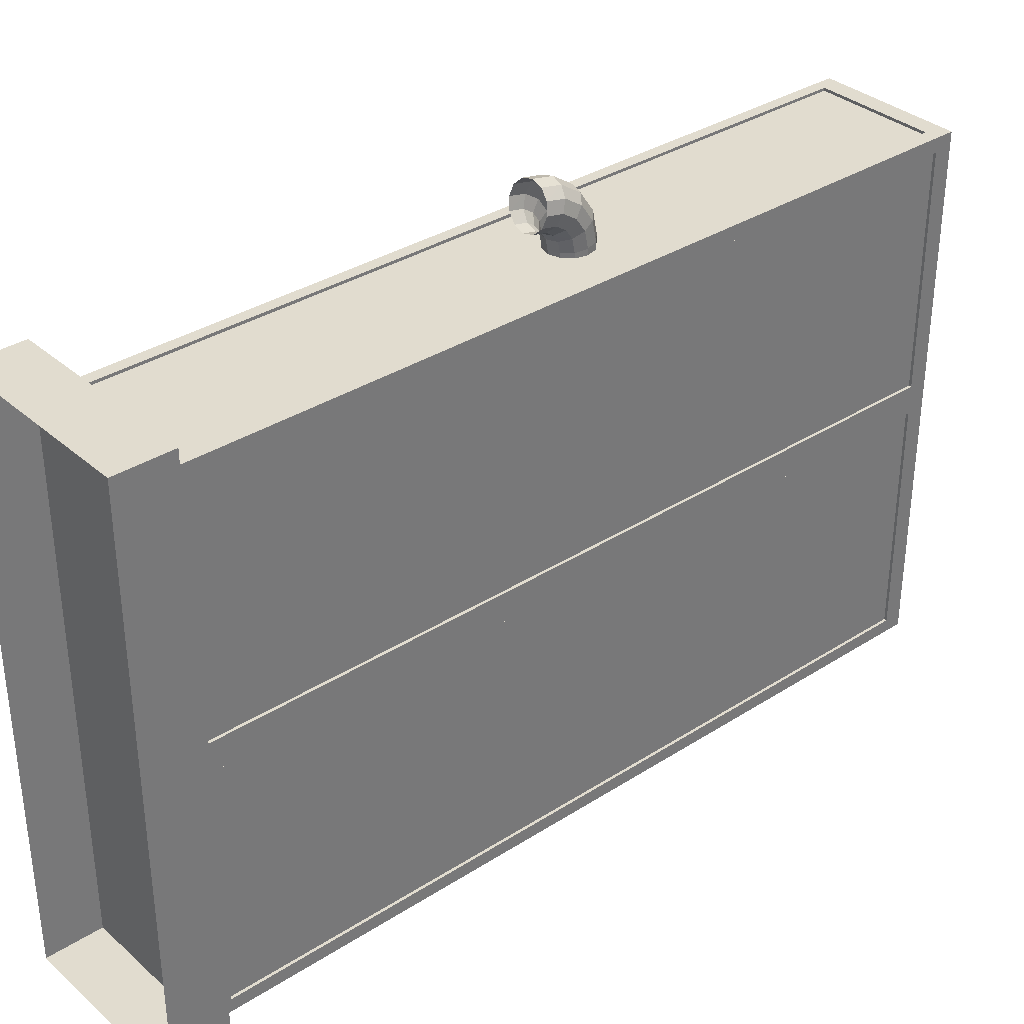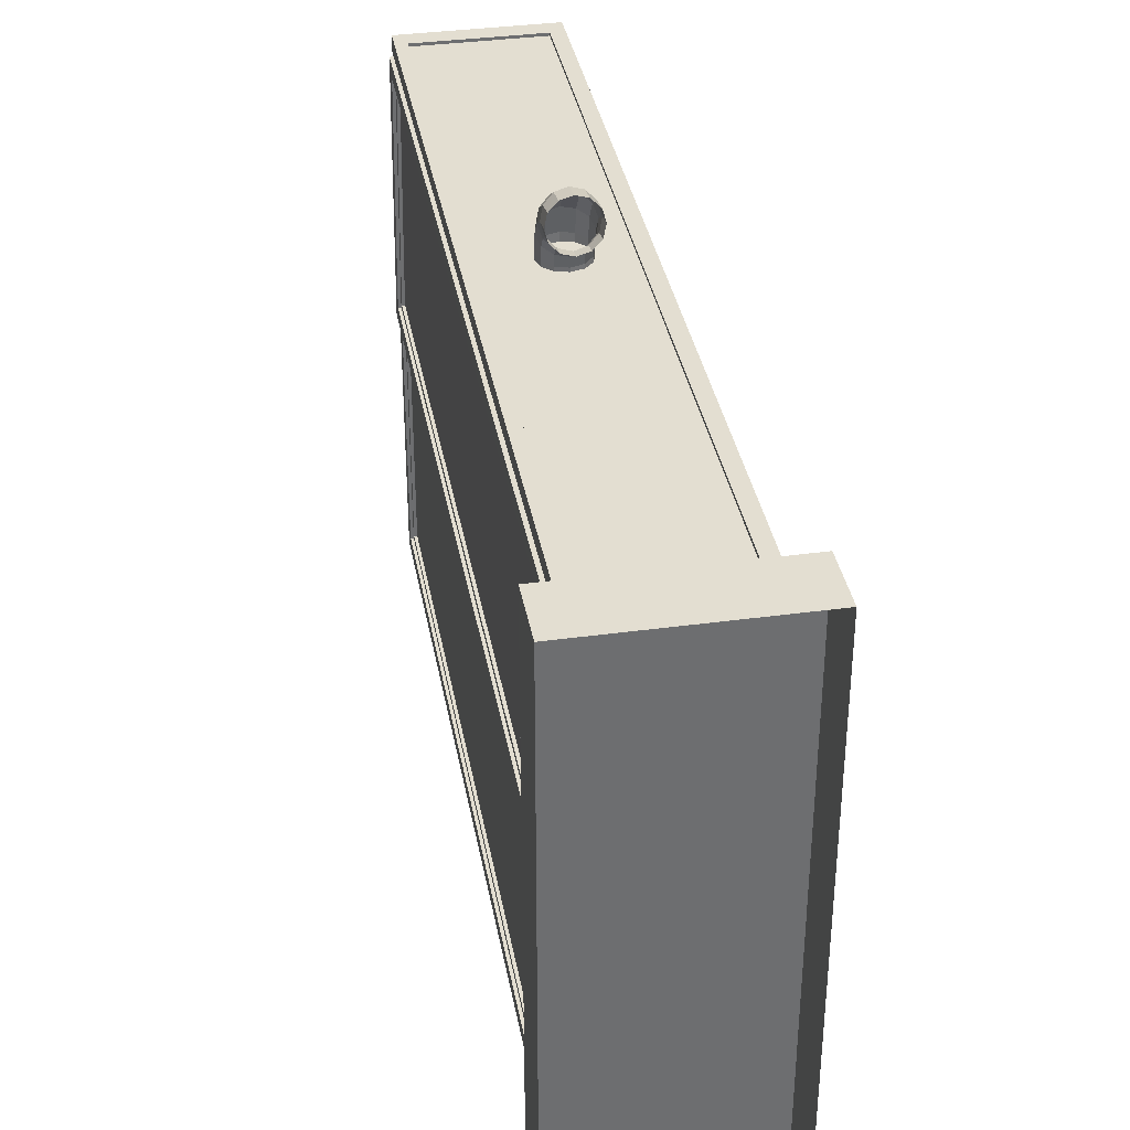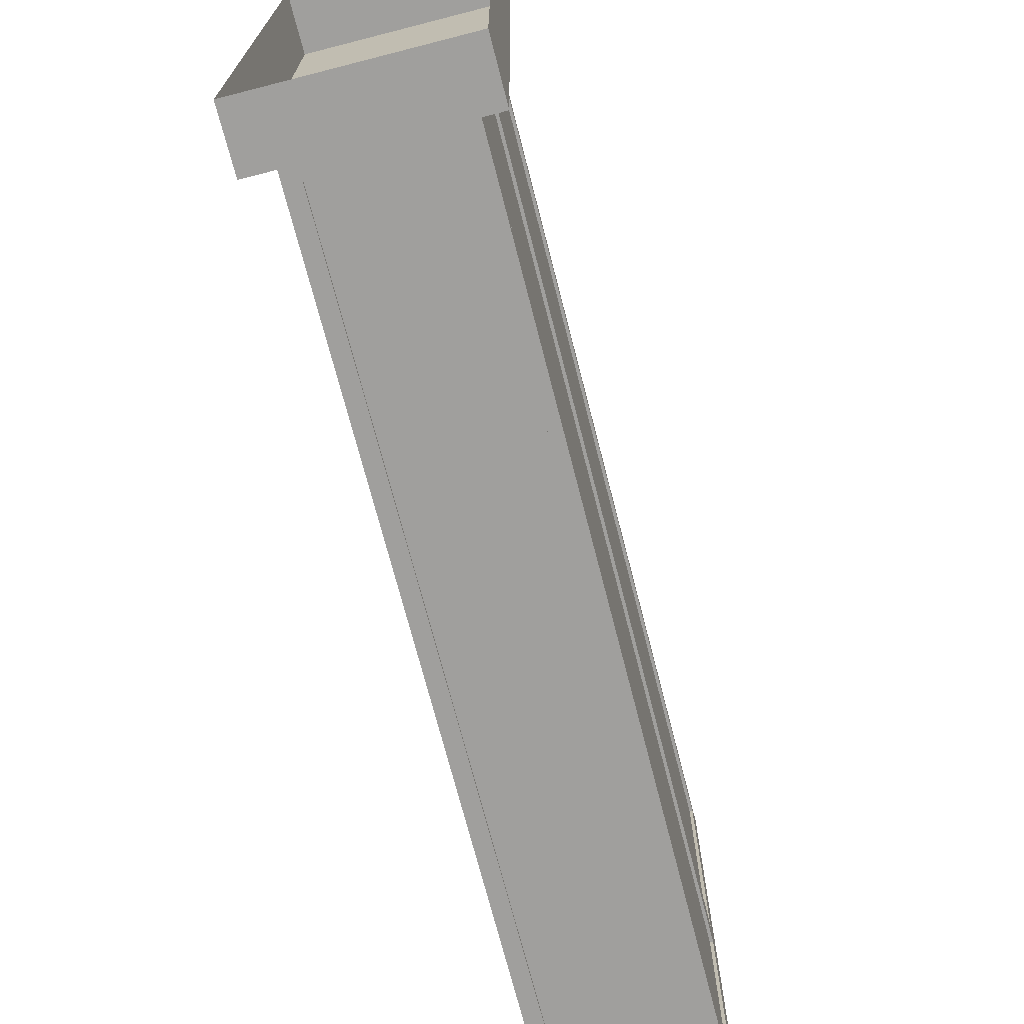
<metadata>
{"format":"obj","ext":"obj","renderer":"f3d","projection":"perspective","resolution":1024,"background":"white","views":[{"elev":34.4,"azim":49.3,"up":"+Z"},{"elev":36.2,"azim":-10.1,"up":"+Z"},{"elev":-71.3,"azim":14.4,"up":"+Z"}]}
</metadata>
<code>
v -0.274 -1.088 0.7786
v 0.274 -1.088 0.7786
v 0.274 -1.088 -0.8911
v -0.274 -1.088 -0.8911
v -0.274 -1.25 -0.8911
v -0.274 -1.25 0.7786
v 0.274 -1.25 0.7786
v 0.274 -1.088 0.7786
v -0.274 -1.088 0.7786
v 0.274 -1.25 -0.8911
v 0.274 -1.088 -0.8911
v 0.274 -1.25 -0.8911
v -0.274 -1.25 -0.8911
v -0.274 -1.088 0.7786
v -0.274 -1.088 0.7786
v -0.274 -1.25 0.7786
v 0.274 -1.25 0.7786
v -0.274 -1.088 -0.8911
v -0.1984 1.198 -0.8287
v -0.1984 1.198 -0.7804
v -0.1984 1.25 -0.7804
v -0.1663 -1.088 0.6946
v -0.1663 -1.043 0.6946
v -0.1984 -1.043 0.6946
v 0.2153 -1.088 0.6541
v 0.2153 -1.043 0.6541
v 0.2153 -1.043 0.6946
v -0.1984 -1.043 -0.8287
v -0.1984 -1.043 -0.7804
v 0.2153 1.198 0.6946
v 0.2153 1.25 0.6946
v 0.1762 1.25 0.6946
v 0.2153 1.25 -0.8287
v 0.2153 1.25 -0.7908
v 0.2153 1.198 -0.7908
v 0.2153 -1.043 0.6946
v 0.1762 1.198 0.6946
v 0.2153 1.198 -0.8287
v 0.2153 -1.043 -0.7908
v -0.1984 -1.088 -0.8287
v -0.1984 -1.088 -0.7804
v -0.1984 1.198 0.6505
v -0.1984 1.25 0.6505
v -0.1984 -1.088 0.6505
v -0.1984 -1.043 0.6505
v -0.1984 1.198 0.6946
v -0.1984 1.25 0.6946
v -0.1984 -1.043 0.6946
v -0.1984 -1.088 0.6946
v 0.1762 -1.088 0.6946
v 0.1762 -1.043 0.6946
v -0.1984 1.25 0.6946
v -0.1984 1.198 0.6946
v -0.1663 1.198 0.6946
v -0.1663 1.25 0.6946
v 0.1762 1.198 0.6865
v -0.1663 1.198 0.6865
v -0.1663 -1.043 0.6865
v 0.2153 -1.088 0.6946
v 0.2153 -1.088 -0.02408
v 0.2153 -1.043 -0.02408
v 0.2153 1.25 0.6946
v 0.2153 1.198 0.6946
v 0.2153 1.198 0.6541
v 0.2153 1.25 -0.106
v 0.2153 1.198 -0.106
v 0.2072 1.198 -0.106
v 0.2072 -1.043 -0.106
v 0.2072 -1.043 -0.7908
v 0.2153 -1.088 -0.8287
v 0.2153 -1.043 -0.8287
v 0.2153 -1.088 -0.106
v 0.2153 -1.043 -0.106
v 0.2153 1.25 0.6541
v 0.2153 1.198 -0.02408
v 0.2072 1.198 0.6541
v 0.2072 -1.043 0.6541
v 0.2072 -1.043 -0.02408
v 0.2153 1.25 -0.02408
v 0.2153 -1.088 -0.7908
v -0.1663 -1.043 0.6946
v -0.1663 -1.043 0.6865
v -0.1663 1.198 0.6865
v 0.1762 -1.043 0.6946
v 0.1762 -1.043 0.6865
v -0.1663 -1.043 0.6865
v 0.1762 1.198 0.6946
v 0.1762 1.198 0.6865
v 0.1762 -1.043 0.6865
v -0.1663 1.198 0.6946
v -0.1663 1.198 0.6865
v 0.1762 1.198 0.6865
v 0.2153 1.198 -0.106
v 0.2072 1.198 -0.106
v 0.2072 1.198 -0.7908
v 0.2153 -1.043 -0.106
v 0.2072 -1.043 -0.106
v 0.2072 1.198 -0.106
v 0.2153 -1.043 -0.7908
v 0.2072 -1.043 -0.7908
v 0.2072 -1.043 -0.106
v 0.2153 1.198 -0.7908
v 0.2072 1.198 -0.7908
v 0.2072 -1.043 -0.7908
v 0.2153 -1.043 0.6541
v 0.2072 -1.043 0.6541
v 0.2072 1.198 0.6541
v 0.2153 -1.043 -0.02408
v 0.2072 -1.043 -0.02408
v 0.2072 -1.043 0.6541
v 0.2153 1.198 -0.02408
v 0.2072 1.198 -0.02408
v 0.2072 -1.043 -0.02408
v 0.2153 1.198 0.6541
v 0.2072 1.198 0.6541
v 0.2072 1.198 -0.02408
v 0.1832 -1.088 -0.8287
v 0.1832 -1.043 -0.8287
v 0.2153 -1.043 -0.8287
v -0.1984 1.25 -0.8287
v -0.1594 1.25 -0.8287
v -0.1594 1.198 -0.8287
v -0.1984 1.198 -0.8287
v -0.1594 -1.043 -0.8287
v -0.1594 -1.088 -0.8287
v 0.1832 1.25 -0.8287
v 0.2153 1.25 -0.8287
v 0.2153 1.198 -0.8287
v 0.1832 1.198 -0.8287
v 0.1832 1.198 -0.8206
v 0.1832 -1.043 -0.8206
v -0.1594 -1.043 -0.8206
v -0.1984 -1.088 -0.8287
v -0.1984 -1.043 -0.8287
v 0.1832 -1.043 -0.8287
v 0.1832 -1.043 -0.8206
v 0.1832 1.198 -0.8206
v -0.1594 -1.043 -0.8287
v -0.1594 -1.043 -0.8206
v 0.1832 -1.043 -0.8206
v -0.1594 1.198 -0.8287
v -0.1594 1.198 -0.8206
v -0.1594 -1.043 -0.8206
v 0.1832 1.198 -0.8287
v 0.1832 1.198 -0.8206
v -0.1594 1.198 -0.8206
v 0.1832 1.25 -0.8287
v -0.1594 1.25 -0.8287
v -0.1597 1.25 -0.7814
v -0.1984 1.25 -0.8287
v -0.1984 1.25 -0.7804
v 0.2153 1.25 -0.8287
v 0.183 1.25 -0.79
v -0.1663 1.25 0.6946
v 0.1762 1.25 0.6946
v 0.1766 1.25 0.6538
v -0.1984 1.25 0.6505
v -0.1984 1.25 0.6946
v 0.2153 1.25 0.6946
v 0.1803 1.25 -0.1692
v -0.1662 1.25 0.6507
v 0.2153 1.25 -0.106
v 0.1793 1.25 0.03964
v 0.2153 1.25 0.6541
v 0.2153 1.25 -0.02408
v 0.02562 0.08447 0.6155
v 0.02562 0.08447 0.6969
v -0.006809 0.09322 0.6979
v -0.006809 0.09322 0.6155
v -0.03048 0.1169 0.7001
v -0.03048 0.1169 0.6155
v -0.03048 0.1169 0.7001
v -0.03923 0.1493 0.7036
v -0.03923 0.1493 0.6155
v -0.03048 0.1817 0.7068
v -0.03048 0.1817 0.6155
v -0.03048 0.1817 0.7068
v -0.006809 0.2056 0.7092
v -0.006809 0.2056 0.6155
v 0.02562 0.2142 0.71
v 0.02562 0.2142 0.71
v 0.05804 0.2056 0.7092
v 0.05804 0.2056 0.6155
v 0.05804 0.2056 0.7092
v 0.08187 0.1817 0.7068
v 0.08187 0.1817 0.6155
v 0.09047 0.1493 0.7036
v 0.09047 0.1493 0.6155
v 0.08187 0.1169 0.7001
v 0.08187 0.1169 0.6155
v 0.05804 0.09322 0.6979
v 0.05804 0.09322 0.6155
v 0.05804 0.09322 0.6979
v 0.02562 0.07847 0.7261
v -0.006809 0.08674 0.7295
v -0.03048 0.1089 0.7389
v -0.03048 0.1089 0.7389
v -0.03923 0.1394 0.7517
v -0.03048 0.1699 0.7647
v -0.03048 0.1699 0.7647
v -0.006809 0.1923 0.7741
v 0.02562 0.2004 0.7775
v 0.02562 0.2004 0.7775
v 0.05804 0.1923 0.7741
v 0.05804 0.1923 0.7741
v 0.08187 0.1699 0.7647
v 0.09047 0.1394 0.7517
v 0.08187 0.1089 0.7389
v 0.05804 0.08674 0.7295
v 0.05804 0.08674 0.7295
v 0.02562 0.06615 0.7444
v -0.006809 0.07231 0.7506
v -0.03048 0.08933 0.7678
v -0.03048 0.08933 0.7678
v -0.03923 0.1127 0.7913
v -0.03048 0.136 0.8146
v -0.03048 0.136 0.8146
v -0.006809 0.153 0.8318
v 0.02562 0.1592 0.8381
v 0.02562 0.1592 0.8381
v 0.05804 0.153 0.8318
v 0.05804 0.153 0.8318
v 0.08187 0.136 0.8146
v 0.09047 0.1127 0.7913
v 0.08187 0.08933 0.7678
v 0.05804 0.07231 0.7506
v 0.05804 0.08674 0.7295
v 0.05804 0.07231 0.7506
v 0.02562 0.06615 0.7444
v 0.02562 0.0475 0.7567
v -0.006809 0.05091 0.765
v -0.006809 0.07231 0.7506
v -0.006809 0.05091 0.765
v -0.03048 0.06031 0.7872
v -0.03923 0.07296 0.8178
v -0.03048 0.08576 0.8483
v -0.03048 0.08576 0.8483
v -0.006809 0.09501 0.8707
v -0.006809 0.153 0.8318
v -0.006809 0.09501 0.8707
v 0.02562 0.09841 0.8788
v 0.05804 0.09501 0.8707
v 0.05804 0.153 0.8318
v 0.05804 0.09501 0.8707
v 0.08187 0.08576 0.8483
v 0.09047 0.07296 0.8178
v 0.08187 0.06031 0.7872
v 0.05804 0.05091 0.765
v 0.05804 0.05091 0.765
v 0.02562 0.01184 0.764
v -0.006809 0.01362 0.7725
v -0.006809 0.05091 0.765
v -0.006809 0.01362 0.7725
v -0.03048 0.01832 0.7958
v -0.03923 0.02464 0.8276
v -0.03048 0.03113 0.8594
v -0.03048 0.03113 0.8594
v -0.006809 0.03583 0.8825
v 0.02562 0.03745 0.8911
v 0.05804 0.03583 0.8825
v 0.05804 0.03583 0.8825
v 0.08187 0.03113 0.8594
v 0.09047 0.02464 0.8276
v 0.08187 0.01832 0.7958
v 0.05804 0.01362 0.7725
v 0.05804 0.01362 0.7725
v 0.02562 0.01184 0.764
v -0.2169 -1.043 -0.02327
v -0.2169 1.188 -0.02327
v -0.2169 1.226 -0.06493
v -0.2087 1.188 0.6105
v -0.2087 1.226 0.6505
v -0.1924 -1.027 0.5943
v -0.1924 1.172 0.5943
v -0.2007 1.172 -0.007053
v -0.2087 -1.043 0.6105
v -0.2169 -1.071 -0.06493
v -0.2087 -1.071 0.6505
v -0.2169 -1.043 -0.02327
v -0.2087 -1.043 0.6105
v -0.2006 -1.043 0.6105
v -0.2087 1.188 0.6105
v -0.2006 1.188 0.6105
v -0.2006 -1.043 0.6105
v -0.2169 1.188 -0.02327
v -0.2088 1.188 -0.02327
v -0.2006 1.188 0.6105
v -0.2169 -1.043 -0.02327
v -0.2088 -1.043 -0.02327
v -0.2088 1.188 -0.02327
v -0.2006 -1.043 0.6105
v -0.2006 -1.027 0.5943
v -0.2088 -1.027 -0.007053
v -0.2006 1.188 0.6105
v -0.2006 1.172 0.5943
v -0.2088 1.188 -0.02327
v -0.2088 1.172 -0.007053
v -0.2088 -1.043 -0.02327
v -0.2088 -1.027 -0.007053
v -0.2006 -1.027 0.5943
v -0.1924 -1.027 0.5943
v -0.2006 1.172 0.5943
v -0.1924 1.172 0.5943
v -0.1924 -1.027 0.5943
v -0.2088 1.172 -0.007053
v -0.2007 1.172 -0.007053
v -0.1924 1.172 0.5943
v -0.2088 -1.027 -0.007053
v -0.2007 -1.027 -0.007053
v -0.2007 1.172 -0.007053
v -0.2087 1.226 -0.06493
v -0.2087 1.188 -0.1068
v -0.2087 -1.043 -0.1068
v -0.2087 1.226 -0.7804
v -0.2087 1.188 -0.7405
v -0.1924 1.172 -0.123
v -0.1924 1.172 -0.7243
v -0.1924 -1.027 -0.7243
v -0.2087 -1.043 -0.7405
v -0.2087 -1.071 -0.7804
v -0.2087 -1.071 -0.06493
v -0.2006 -1.043 -0.1068
v -0.2006 -1.043 -0.7405
v -0.2087 -1.043 -0.7405
v -0.2006 -1.043 -0.7405
v -0.2006 1.188 -0.7405
v -0.2087 1.188 -0.7405
v -0.2006 1.188 -0.7405
v -0.2006 1.188 -0.1068
v -0.2087 1.188 -0.1068
v -0.2006 1.188 -0.1068
v -0.2006 -1.043 -0.1068
v -0.2087 -1.043 -0.1068
v -0.2006 -1.027 -0.123
v -0.2006 -1.027 -0.7243
v -0.2006 -1.043 -0.7405
v -0.2006 1.172 -0.7243
v -0.2006 1.188 -0.7405
v -0.2006 1.172 -0.123
v -0.2006 1.188 -0.1068
v -0.2006 -1.043 -0.1068
v -0.1924 -1.027 -0.123
v -0.1924 -1.027 -0.7243
v -0.2006 -1.027 -0.7243
v -0.1924 -1.027 -0.7243
v -0.1924 1.172 -0.7243
v -0.2006 1.172 -0.7243
v -0.1924 1.172 -0.7243
v -0.1924 1.172 -0.123
v -0.2006 1.172 -0.123
v -0.1924 1.172 -0.123
v -0.1924 -1.027 -0.123
v -0.2006 -1.027 -0.123
v -0.2087 -1.071 0.6505
v -0.1529 -1.071 0.6505
v -0.1529 1.226 0.6505
v -0.2169 1.226 -0.06493
v -0.1612 1.226 -0.06493
v -0.161 -1.071 -0.06493
v -0.2169 -1.071 -0.06493
v -0.161 -1.071 -0.06493
v -0.1529 -1.071 0.6505
v -0.2169 1.226 -0.06493
v -0.2087 1.226 0.6505
v -0.1529 1.226 0.6505
v -0.2087 -1.071 -0.06493
v -0.1529 -1.071 -0.06493
v -0.1529 1.226 -0.06493
v -0.2087 1.226 -0.06493
v -0.1529 1.226 -0.06493
v -0.1529 1.226 -0.7804
v -0.2087 -1.071 -0.7804
v -0.1529 -1.071 -0.7804
v -0.1529 -1.071 -0.06493
v -0.2087 1.226 -0.7804
v -0.1529 1.226 -0.7804
v -0.1529 -1.071 -0.7804
v -0.1984 1.25 -0.8287
v -0.1984 -1.088 0.6946
v 0.2153 -1.088 0.6946
v 0.1762 -1.043 0.6865
v 0.2072 1.198 -0.7908
v 0.2072 1.198 -0.02408
v -0.1663 1.198 0.6946
v -0.1663 -1.043 0.6946
v 0.1762 -1.043 0.6946
v 0.1762 1.198 0.6946
v 0.2153 1.198 -0.7908
v 0.2153 1.198 -0.106
v 0.2153 -1.043 -0.106
v 0.2153 -1.043 -0.7908
v 0.2153 1.198 0.6541
v 0.2153 -1.043 0.6541
v 0.2153 -1.043 -0.02408
v 0.2153 1.198 -0.02408
v 0.2153 -1.088 -0.8287
v -0.1594 1.198 -0.8206
v 0.1832 1.198 -0.8287
v 0.1832 -1.043 -0.8287
v -0.1594 -1.043 -0.8287
v -0.1594 1.198 -0.8287
v 0.2153 1.25 -0.7908
v -0.03048 0.1169 0.6155
v -0.03048 0.1817 0.6155
v 0.02562 0.2142 0.6155
v 0.02562 0.2142 0.6155
v 0.05804 0.2056 0.6155
v 0.05804 0.09322 0.6155
v 0.02562 0.07847 0.7261
v -0.006809 0.07231 0.7506
v 0.02562 0.1592 0.8381
v 0.02562 0.0475 0.7567
v -0.03048 0.08576 0.8483
v -0.2007 -1.027 -0.007053
v -0.2088 -1.043 -0.02327
v -0.2087 -1.043 0.6105
v -0.2087 1.188 0.6105
v -0.2169 1.188 -0.02327
v -0.2007 -1.027 -0.007053
v -0.2006 -1.027 0.5943
v -0.2006 1.172 0.5943
v -0.2088 1.172 -0.007053
v -0.1924 -1.027 -0.123
v -0.2087 -1.043 -0.1068
v -0.2087 -1.043 -0.7405
v -0.2087 1.188 -0.7405
v -0.2087 1.188 -0.1068
v -0.2006 -1.027 -0.123
v -0.2006 -1.027 -0.7243
v -0.2006 1.172 -0.7243
v -0.2006 1.172 -0.123
v -0.2087 1.226 0.6505
v -0.2169 -1.071 -0.06493
v -0.2087 -1.071 0.6505
v -0.1612 1.226 -0.06493
v -0.2087 1.226 -0.06493
v -0.2087 1.226 -0.7804
v -0.2087 -1.071 -0.06493
v -0.2087 -1.071 -0.7804
g Object_panel_04_stand.jpg
f 1 2 3
f 4 5 6
f 7 8 9
f 10 3 2
f 11 12 13
f 4 14 3
f 15 4 6
f 16 7 9
f 17 10 2
f 18 11 13
g Object_panel_04.jpg
f 19 20 21
f 22 23 24
f 25 26 27
f 28 29 20
f 30 31 32
f 33 34 35
f 36 30 37
f 38 35 39
f 40 41 29
f 42 43 21
f 44 45 29
f 46 47 43
f 48 46 42
f 49 48 45
f 50 51 23
f 52 53 54
f 53 24 23
f 55 54 37
f 56 57 58
f 59 36 51
f 60 61 26
f 62 63 64
f 63 27 26
f 65 66 35
f 67 68 69
f 70 71 39
f 72 73 61
f 74 64 75
f 76 77 78
f 79 75 66
f 75 61 73
f 72 80 39
f 81 82 83
f 84 85 86
f 87 88 89
f 90 91 92
f 93 94 95
f 96 97 98
f 99 100 101
f 102 103 104
f 105 106 107
f 108 109 110
f 111 112 113
f 114 115 116
f 117 118 119
f 120 121 122
f 123 122 124
f 125 124 118
f 126 127 128
f 128 119 118
f 121 126 129
f 130 131 132
f 133 134 124
f 135 136 137
f 138 139 140
f 141 142 143
f 144 145 146
f 147 148 149
f 148 150 151
f 152 147 153
f 154 155 156
f 157 158 154
f 156 155 159
f 149 160 153
f 157 161 149
f 153 160 162
f 161 156 163
f 156 164 165
f 161 163 160
f 160 163 165
f 166 167 168
f 169 168 170
f 171 172 173
f 174 173 175
f 176 177 178
f 179 178 180
f 181 182 183
f 184 185 186
f 185 187 188
f 187 189 190
f 189 191 192
f 193 167 166
f 167 194 195
f 168 195 196
f 172 197 198
f 173 198 199
f 177 200 201
f 178 201 202
f 203 204 182
f 205 206 185
f 206 207 187
f 207 208 189
f 208 209 191
f 210 194 167
f 211 212 195
f 212 213 196
f 214 215 198
f 215 216 199
f 217 218 201
f 201 218 219
f 220 221 204
f 205 222 223
f 206 223 224
f 207 224 225
f 208 225 226
f 227 228 229
f 229 230 231
f 232 233 234
f 214 234 235
f 235 236 216
f 217 237 238
f 239 240 241
f 241 242 243
f 244 245 223
f 223 245 246
f 246 247 225
f 247 248 226
f 249 230 229
f 250 251 252
f 253 254 234
f 254 255 235
f 255 256 236
f 257 258 240
f 258 259 241
f 241 259 260
f 244 261 262
f 245 262 263
f 246 263 264
f 247 264 265
f 249 266 267
f 268 269 270
f 271 272 270
f 273 274 275
f 276 268 277
f 276 278 272
f 279 280 281
f 282 283 284
f 285 286 287
f 288 289 290
f 291 292 293
f 294 295 292
f 296 297 295
f 298 293 297
f 299 300 301
f 302 303 304
f 305 306 307
f 308 309 310
f 311 312 313
f 311 314 315
f 316 317 318
f 319 320 321
f 319 315 314
f 322 323 324
f 325 326 327
f 328 329 330
f 331 332 333
f 334 335 336
f 335 337 338
f 337 339 340
f 339 334 341
f 342 343 344
f 345 346 347
f 348 349 350
f 351 352 353
f 354 355 356
f 357 358 359
f 360 361 362
f 363 364 365
f 366 367 368
f 369 370 371
f 372 373 374
f 375 376 377
f 378 19 21
f 379 22 24
f 380 25 27
f 19 28 20
f 37 30 32
f 38 33 35
f 51 36 37
f 71 38 39
f 28 40 29
f 20 42 21
f 41 44 29
f 42 46 43
f 45 48 42
f 44 49 45
f 22 50 23
f 55 52 54
f 54 53 23
f 32 55 37
f 381 56 58
f 50 59 51
f 25 60 26
f 74 62 64
f 64 63 26
f 34 65 35
f 382 67 69
f 80 70 39
f 60 72 61
f 79 74 75
f 383 76 78
f 65 79 66
f 66 75 73
f 73 72 39
f 384 81 83
f 385 84 86
f 386 87 89
f 387 90 92
f 388 93 95
f 389 96 98
f 390 99 101
f 391 102 104
f 392 105 107
f 393 108 110
f 394 111 113
f 395 114 116
f 396 117 119
f 123 120 122
f 134 123 124
f 117 125 118
f 129 126 128
f 129 128 118
f 122 121 129
f 397 130 132
f 125 133 124
f 398 135 137
f 399 138 140
f 400 141 143
f 401 144 146
f 153 147 149
f 149 148 151
f 402 152 153
f 161 154 156
f 161 157 154
f 164 156 159
f 151 157 149
f 402 153 162
f 163 156 165
f 149 161 160
f 162 160 165
f 169 166 168
f 403 169 170
f 174 171 173
f 404 174 175
f 179 176 178
f 405 179 180
f 406 181 183
f 407 184 186
f 186 185 188
f 188 187 190
f 190 189 192
f 408 193 166
f 168 167 195
f 170 168 196
f 173 172 198
f 175 173 199
f 178 177 201
f 180 178 202
f 181 203 182
f 184 205 185
f 185 206 187
f 187 207 189
f 189 208 191
f 193 210 167
f 194 211 195
f 195 212 196
f 197 214 198
f 198 215 199
f 200 217 201
f 202 201 219
f 203 220 204
f 206 205 223
f 207 206 224
f 208 207 225
f 209 208 226
f 409 227 229
f 410 229 231
f 214 232 234
f 215 214 235
f 215 235 216
f 218 217 238
f 411 239 241
f 411 241 243
f 222 244 223
f 224 223 246
f 224 246 225
f 225 247 226
f 228 249 229
f 412 250 252
f 233 253 234
f 234 254 235
f 235 255 236
f 413 257 240
f 240 258 241
f 242 241 260
f 245 244 262
f 246 245 263
f 247 246 264
f 248 247 265
f 230 249 267
f 277 268 270
f 269 271 270
f 414 273 275
f 278 276 277
f 271 276 272
f 415 279 281
f 416 282 284
f 417 285 287
f 418 288 290
f 298 291 293
f 291 294 292
f 294 296 295
f 296 298 297
f 419 299 301
f 420 302 304
f 421 305 307
f 422 308 310
f 321 311 313
f 312 311 315
f 423 316 318
f 313 319 321
f 320 319 314
f 424 322 324
f 425 325 327
f 426 328 330
f 427 331 333
f 341 334 336
f 336 335 338
f 338 337 340
f 340 339 341
f 428 342 344
f 429 345 347
f 430 348 350
f 431 351 353
f 432 354 356
f 433 357 359
f 434 360 362
f 435 363 365
f 436 366 368
f 437 369 371
f 438 372 374
f 439 375 377
g Object_default-grey.jpg

</code>
